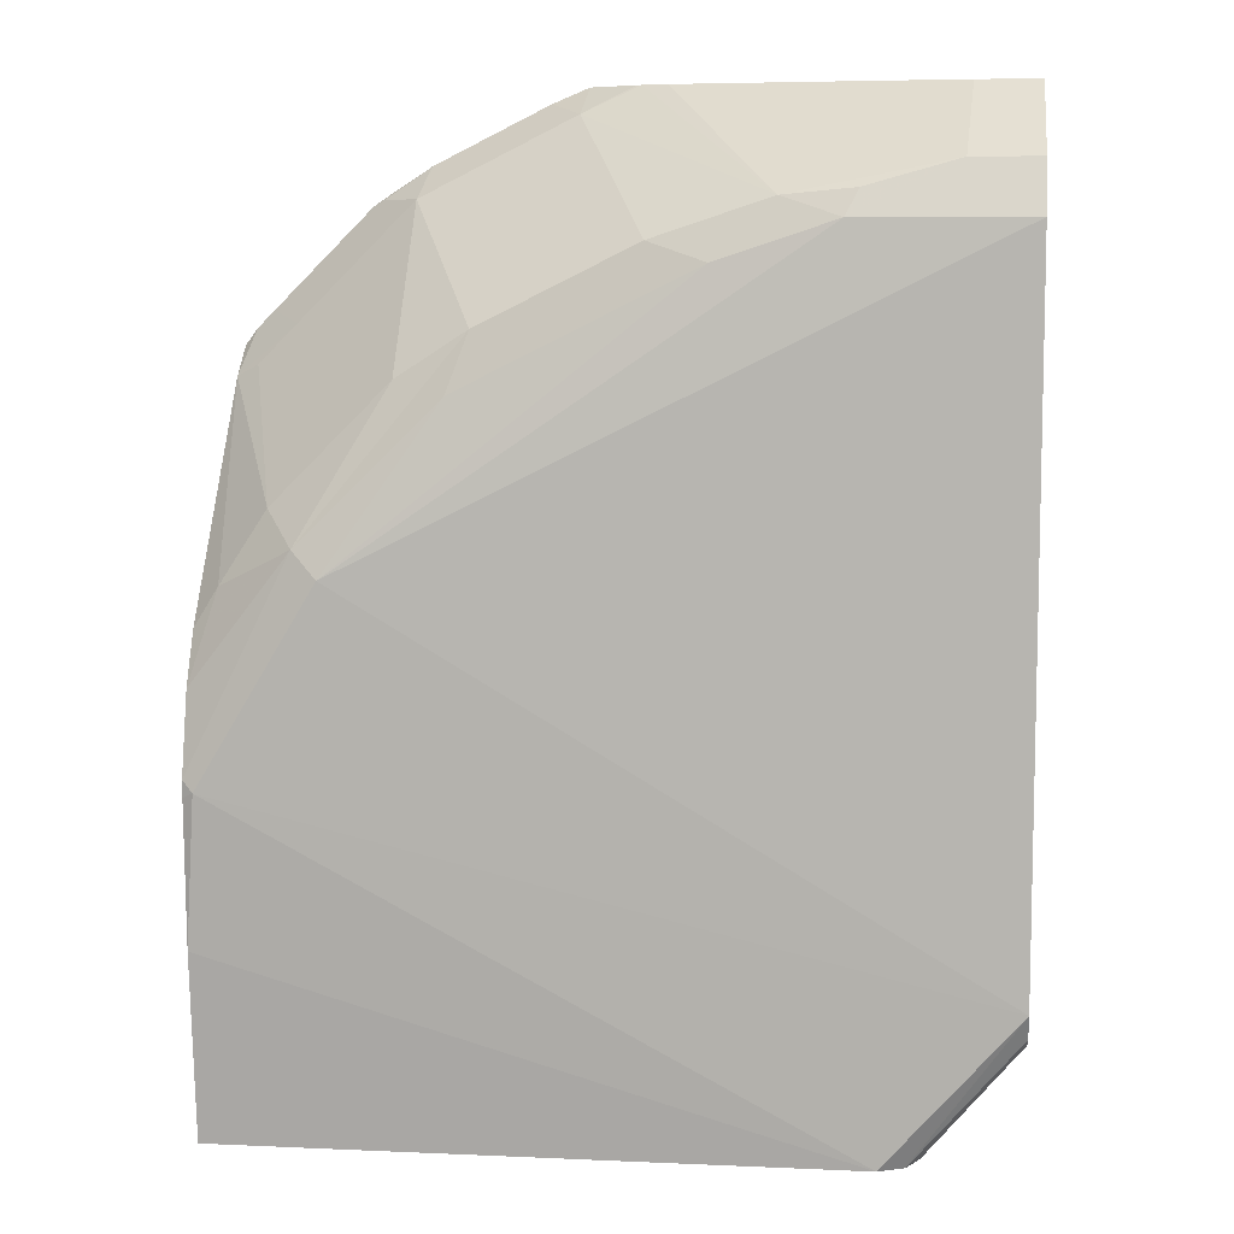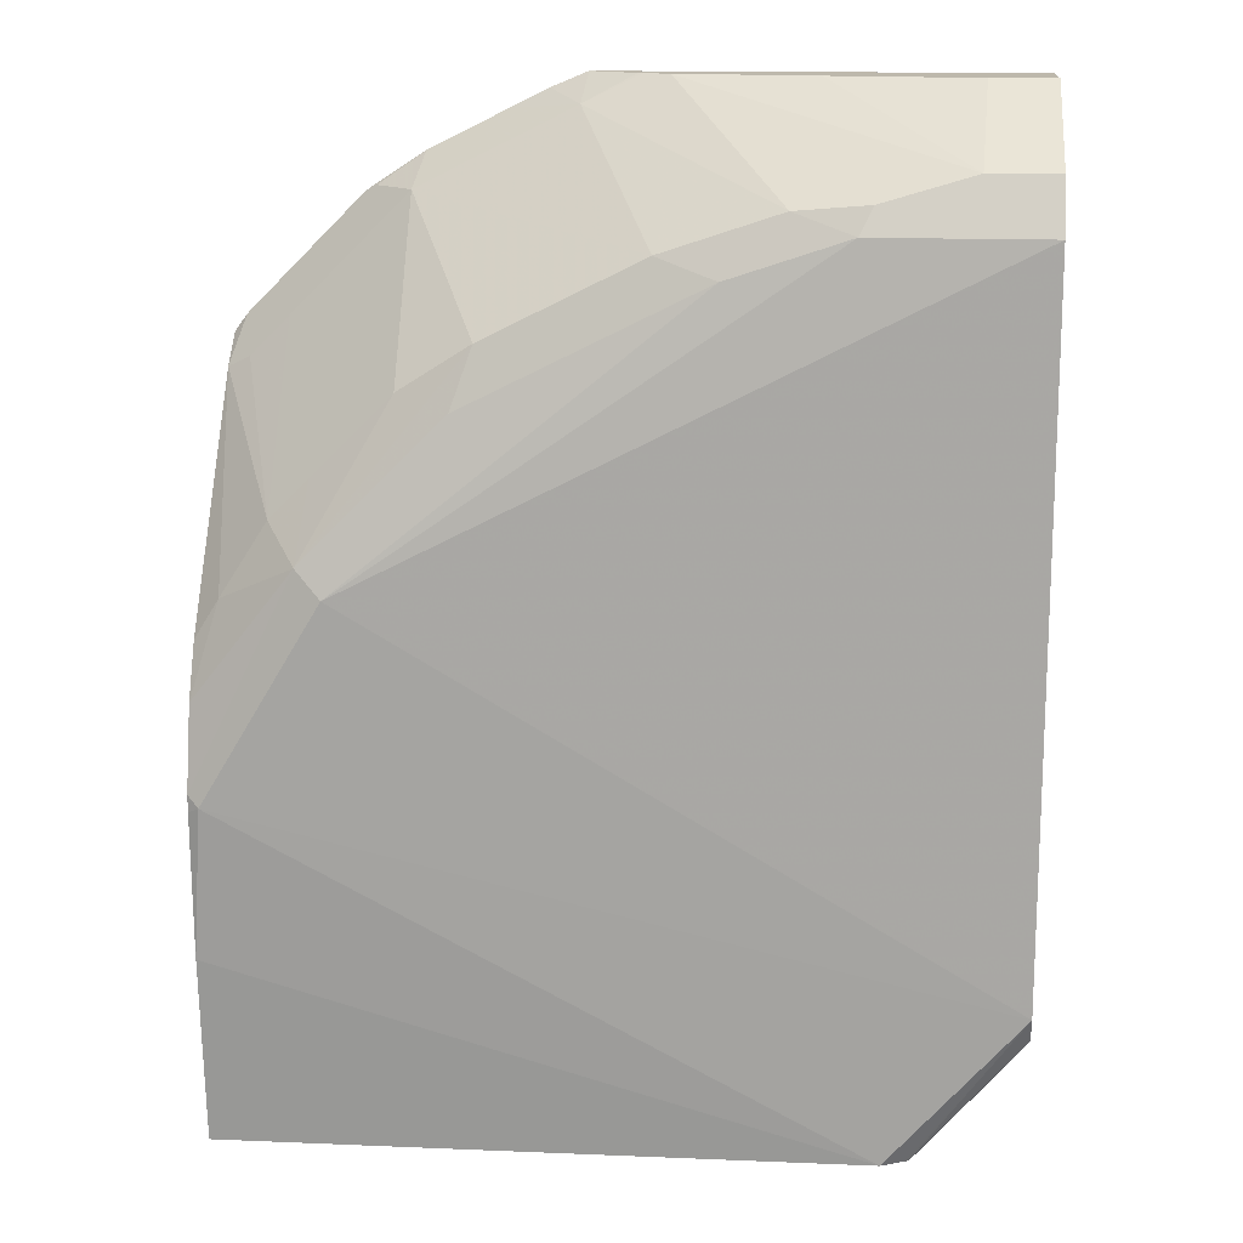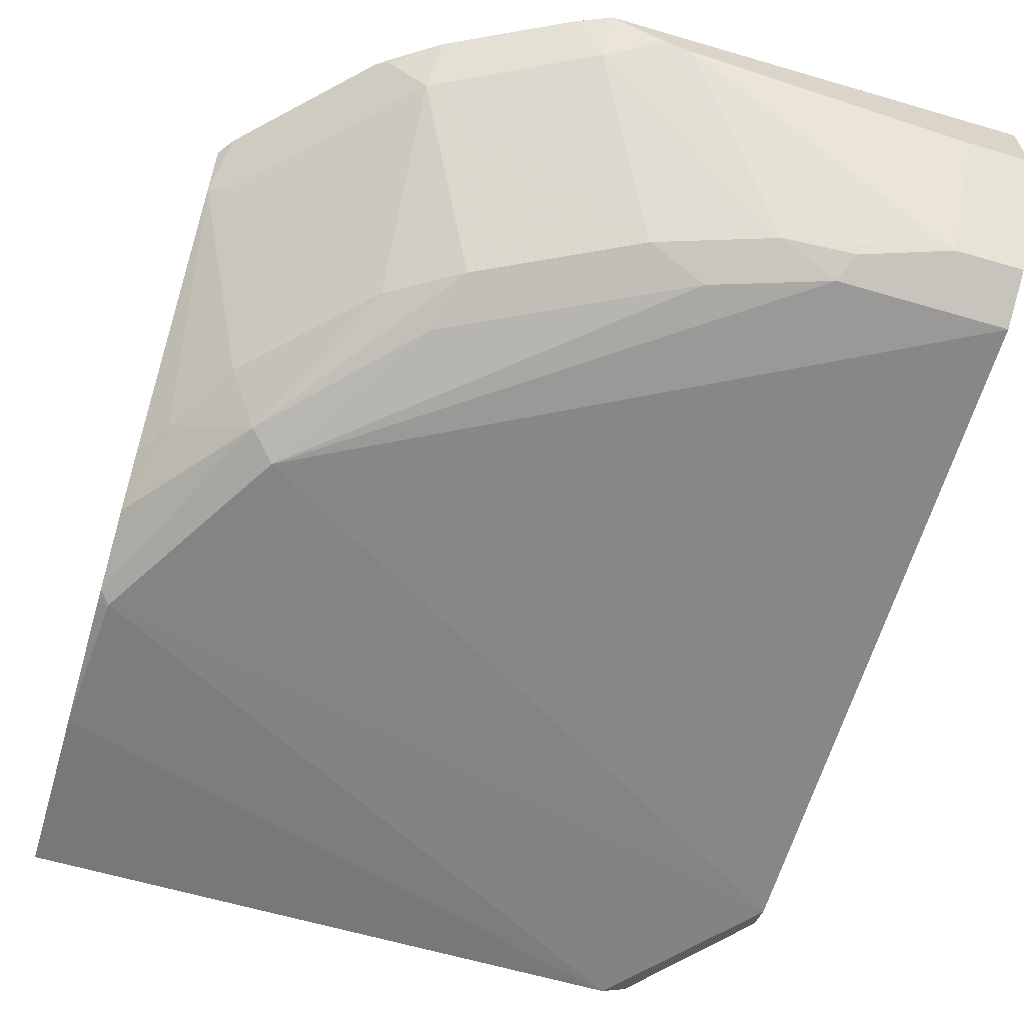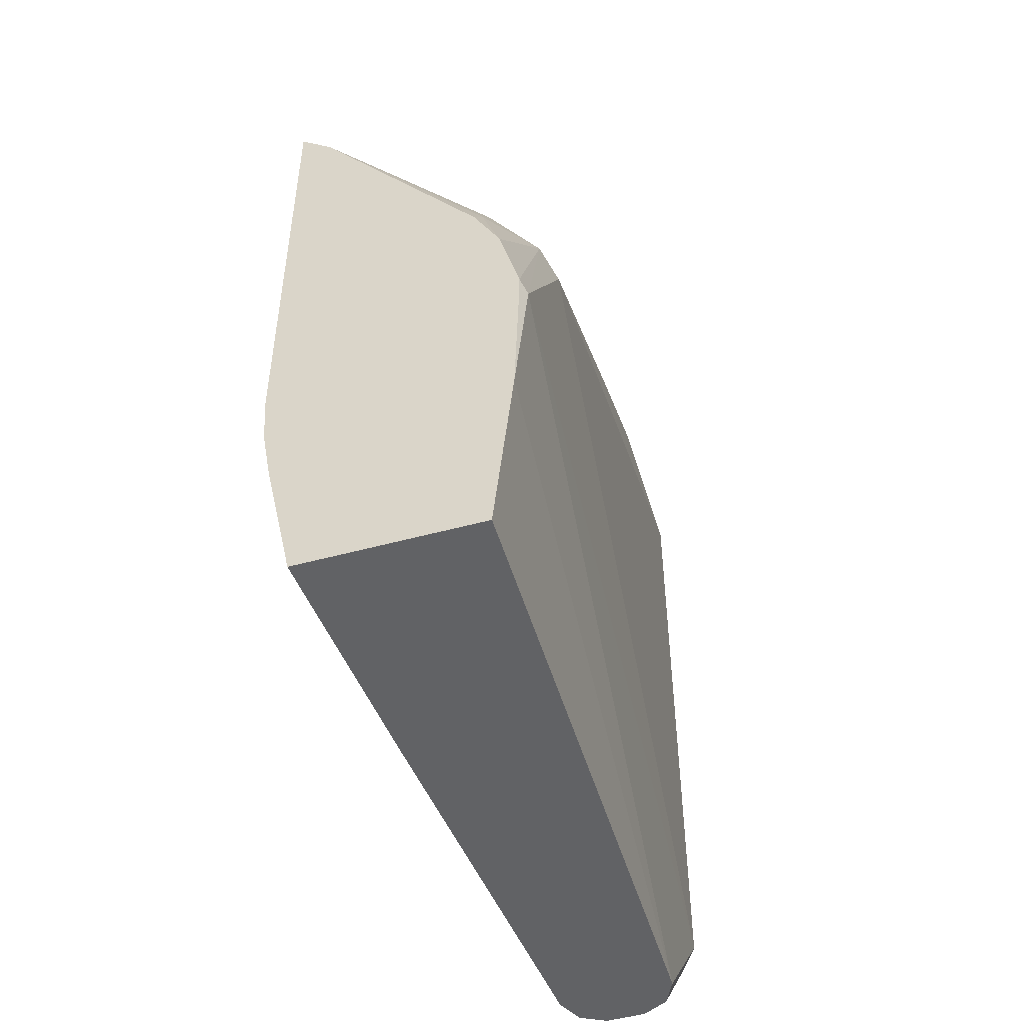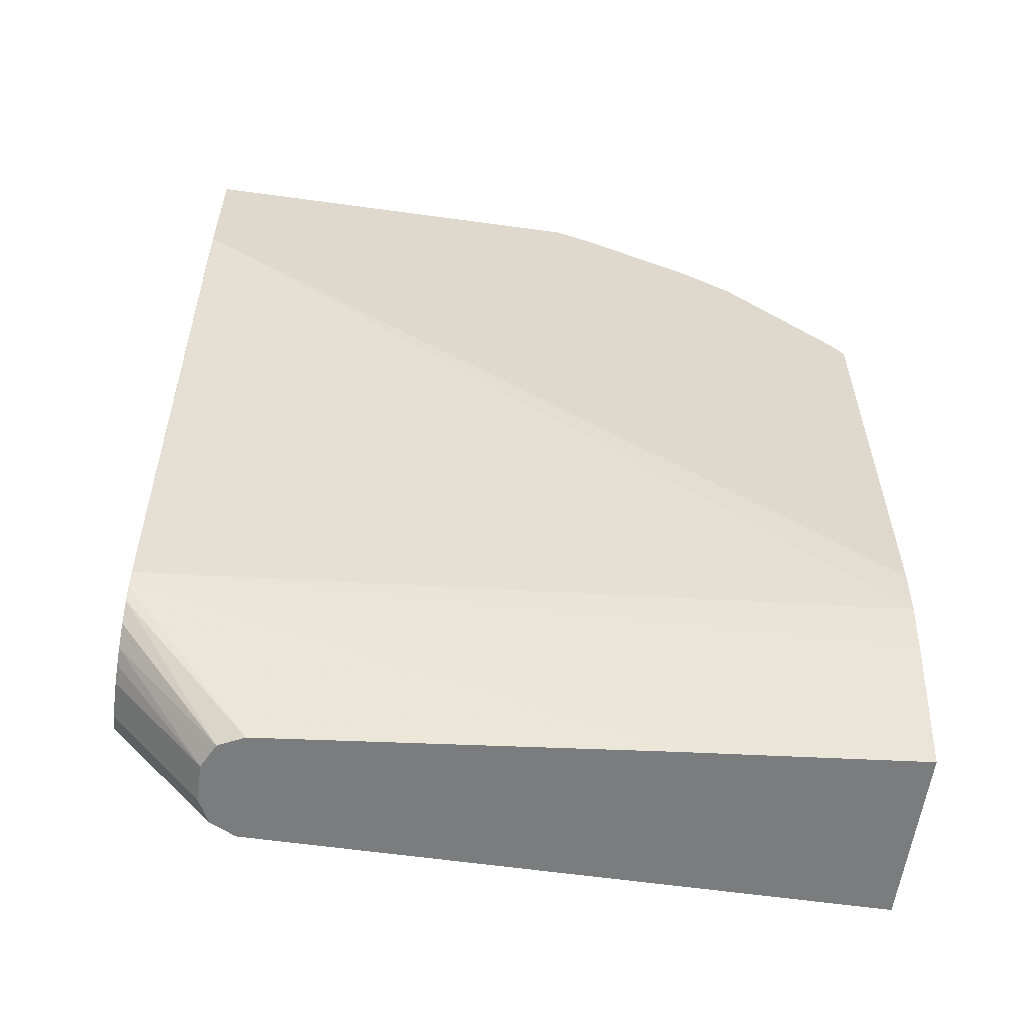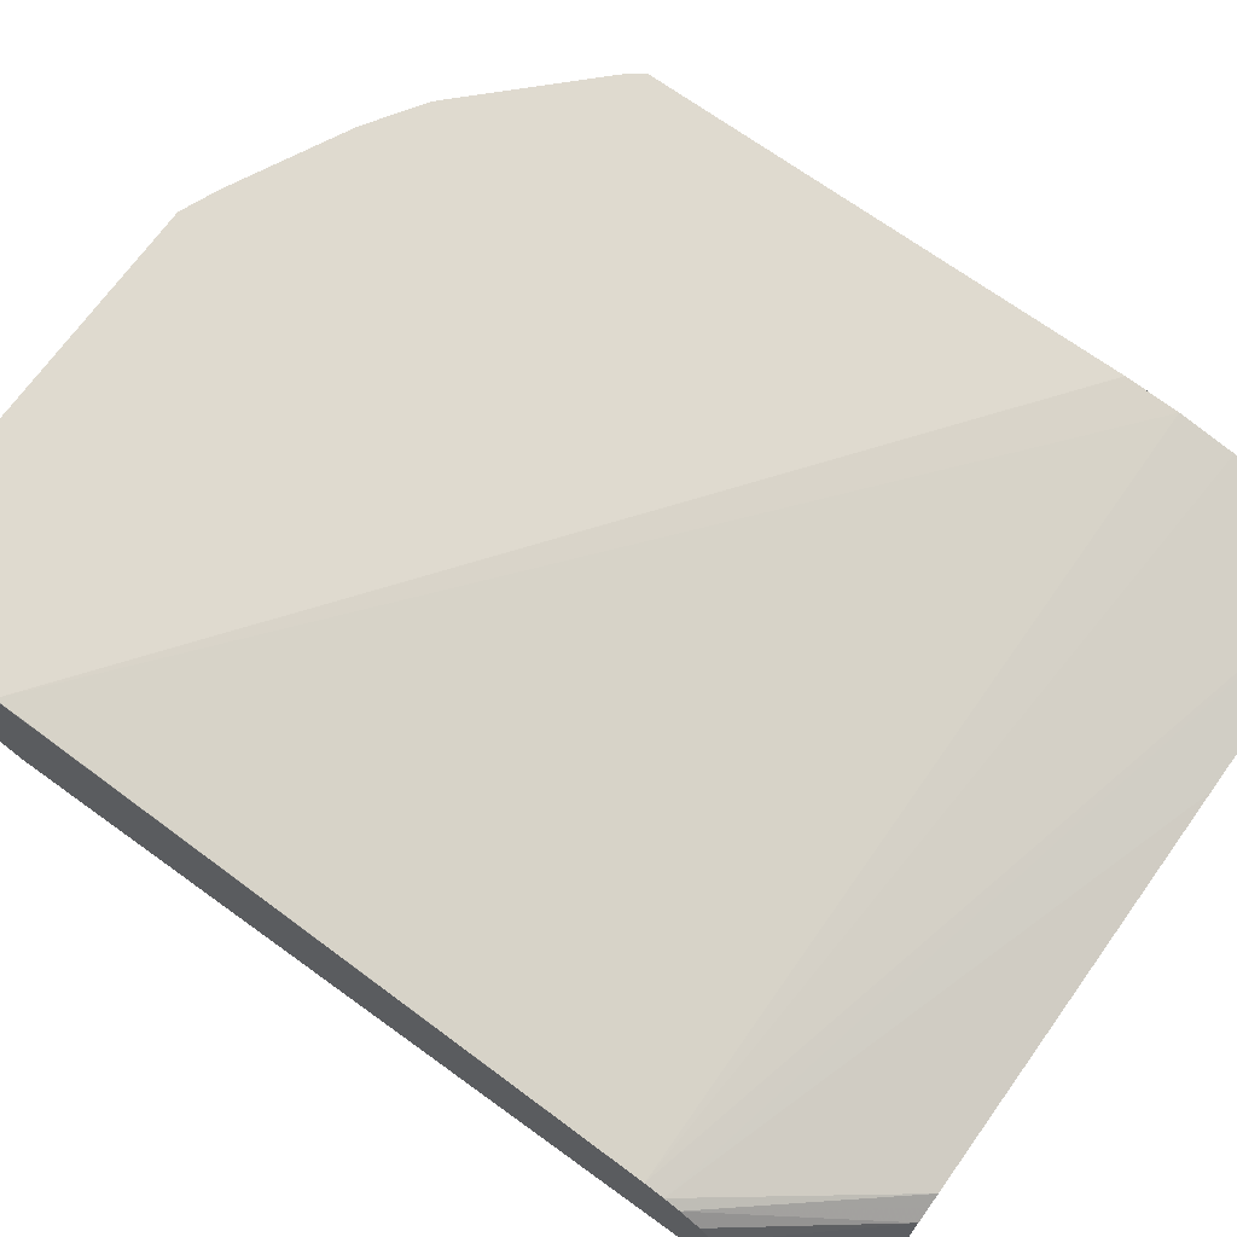
<metadata>
{"format":"obj","ext":"obj","renderer":"f3d","projection":"perspective","resolution":1024,"background":"white","views":[{"elev":7.9,"azim":7.2,"up":"+Z"},{"elev":14.8,"azim":5.3,"up":"+Z"},{"elev":-63.2,"azim":-16.5,"up":"+Y"},{"elev":-50.6,"azim":-73.4,"up":"+Z"},{"elev":-58.6,"azim":171.9,"up":"+Z"},{"elev":70.6,"azim":125.8,"up":"+Y"}]}
</metadata>
<code>
v -0.3723 -0.299 0.3684
v -0.3723 -0.3153 0.3543
v -0.3662 -0.299 0.3768
v -0.3723 -0.299 0.1263
v -0.3603 -0.3993 0.2629
v -0.3375 -0.396 0.2986
v -0.3603 -0.3214 0.3603
v -0.3408 -0.3214 0.3798
v -0.3574 -0.299 0.3856
v -0.3723 -0.3993 0.2435
v -0.3723 -0.3007 0.09967
v 0.008054 -0.299 0.4149
v -0.3213 -0.4187 0.2824
v -0.3723 -0.4124 0.2177
v -0.3181 -0.396 0.3181
v -0.2824 -0.3214 0.4382
v -0.3228 -0.299 0.4202
v 0.008166 -0.3311 0.09738
v -0.3723 -0.3056 0.0719
v 0.008166 -0.299 0.4158
v -0.3083 -0.4252 0.2694
v -0.2532 -0.409 0.3505
v -0.2434 -0.3993 0.3798
v -0.2791 -0.396 0.357
v -0.3723 -0.4163 0.2021
v -0.3723 -0.4202 0.1865
v -0.3723 -0.4224 0.1776
v -0.3668 -0.4252 0.1721
v -0.2045 -0.3214 0.4771
v -0.2399 -0.299 0.4736
v -0.2776 -0.299 0.4547
v -0.2788 -0.299 0.4541
v -0.3019 -0.3019 0.4382
v -0.1655 -0.3993 0.4187
v -0.3184 -0.299 0.4246
v 0.008166 -0.3334 0.08808
v -0.3723 -0.3202 0.003092
v 0.008166 -0.299 0.4906
v 0.008166 -0.409 0.4285
v -0.07791 -0.409 0.4285
v -0.1363 -0.409 0.409
v -0.1753 -0.409 0.3895
v 0.008166 -0.409 0.07791
v -0.3723 -0.4224 0.1693
v -0.3723 -0.4199 0.09738
v -0.05843 -0.409 0.003092
v -0.1763 -0.3153 0.4906
v -0.179 -0.314 0.4906
v -0.2028 -0.299 0.4906
v -0.221 -0.299 0.483
v -0.1071 -0.3993 0.4382
v -0.2989 -0.299 0.4411
v -0.3077 -0.299 0.4352
v 0.008166 -0.3366 0.0804
v -0.05843 -0.3506 0.003092
v -0.2532 -0.3311 0.003092
v -0.3723 -0.4101 0.003092
v 0.008166 -0.339 0.4906
v 0.008166 -0.396 0.4544
v -0.02599 -0.396 0.4544
v -0.07143 -0.4025 0.4414
v -0.04752 -0.4035 0.003092
v -0.04547 -0.4025 0.003092
v 0.008166 -0.4025 0.06493
v -0.1637 -0.3195 0.4906
v 0.008166 -0.3434 0.07076
v -0.04547 -0.3571 0.003092
v -0.05225 -0.3537 0.003092
v -0.02319 -0.339 0.4906
v -0.09556 -0.3293 0.4906
v -0.03999 -0.3916 0.003092
v 0.008166 -0.3971 0.06221
v -0.03899 -0.3895 0.003092
v 0.008166 -0.353 0.06393
v -0.03899 -0.37 0.003092
v 0.008166 -0.3895 0.05844
v 0.008166 -0.3607 0.06078
v 0.008166 -0.37 0.05844
f 34 42 41
f 29 51 47
f 32 52 33
f 33 52 53
f 33 53 35
f 34 41 51
f 37 75 73
f 36 55 56
f 36 56 37
f 37 56 55
f 37 55 68
f 37 68 67
f 37 67 75
f 29 34 51
f 36 54 55
f 29 50 30
f 18 66 54
f 29 48 49
f 18 74 66
f 37 73 71
f 18 54 36
f 21 39 40
f 21 40 41
f 21 41 42
f 21 42 22
f 29 49 50
f 21 28 43
f 22 42 23
f 23 42 34
f 27 44 28
f 28 44 45
f 28 45 46
f 28 46 43
f 29 47 48
f 21 43 39
f 37 71 63
f 45 57 46
f 37 62 46
f 54 68 55
f 58 69 60
f 58 60 59
f 60 69 70
f 60 70 65
f 63 71 64
f 64 71 73
f 64 73 72
f 66 74 67
f 67 74 75
f 72 73 76
f 73 75 78
f 73 78 76
f 74 77 75
f 18 77 74
f 54 67 68
f 54 66 67
f 51 60 65
f 51 61 60
f 37 46 57
f 38 49 48
f 38 48 47
f 38 47 65
f 38 65 70
f 38 70 69
f 38 69 58
f 37 63 62
f 39 59 60
f 40 60 61
f 40 61 51
f 40 51 41
f 43 46 62
f 43 62 63
f 43 63 64
f 47 51 65
f 39 60 40
f 18 78 77
f 75 77 78
f 18 72 76
f 1 45 44
f 1 44 27
f 1 27 26
f 1 26 25
f 1 25 14
f 1 14 10
f 1 10 2
f 2 5 6
f 2 6 7
f 2 7 8
f 2 8 9
f 2 9 3
f 2 10 5
f 4 12 11
f 5 13 6
f 1 57 45
f 1 37 57
f 1 19 37
f 1 11 19
f 18 76 78
f 1 2 3
f 1 3 9
f 1 9 17
f 1 17 35
f 1 53 52
f 1 52 32
f 5 10 14
f 1 32 31
f 1 30 50
f 1 50 49
f 1 49 38
f 1 38 20
f 1 20 12
f 1 12 4
f 1 4 11
f 1 31 30
f 5 14 13
f 1 35 53
f 6 15 8
f 16 32 33
f 16 33 17
f 16 24 23
f 16 23 34
f 16 34 29
f 17 33 35
f 18 36 37
f 18 37 19
f 18 20 38
f 18 38 58
f 18 58 59
f 18 39 43
f 18 43 64
f 18 64 72
f 6 13 15
f 16 31 32
f 16 30 31
f 18 59 39
f 13 28 21
f 16 29 30
f 8 16 17
f 8 17 9
f 8 24 16
f 11 18 19
f 11 12 18
f 12 20 18
f 8 15 24
f 13 22 23
f 13 27 28
f 13 21 22
f 13 26 27
f 13 25 26
f 6 8 7
f 13 14 25
f 13 24 15
f 13 23 24

</code>
